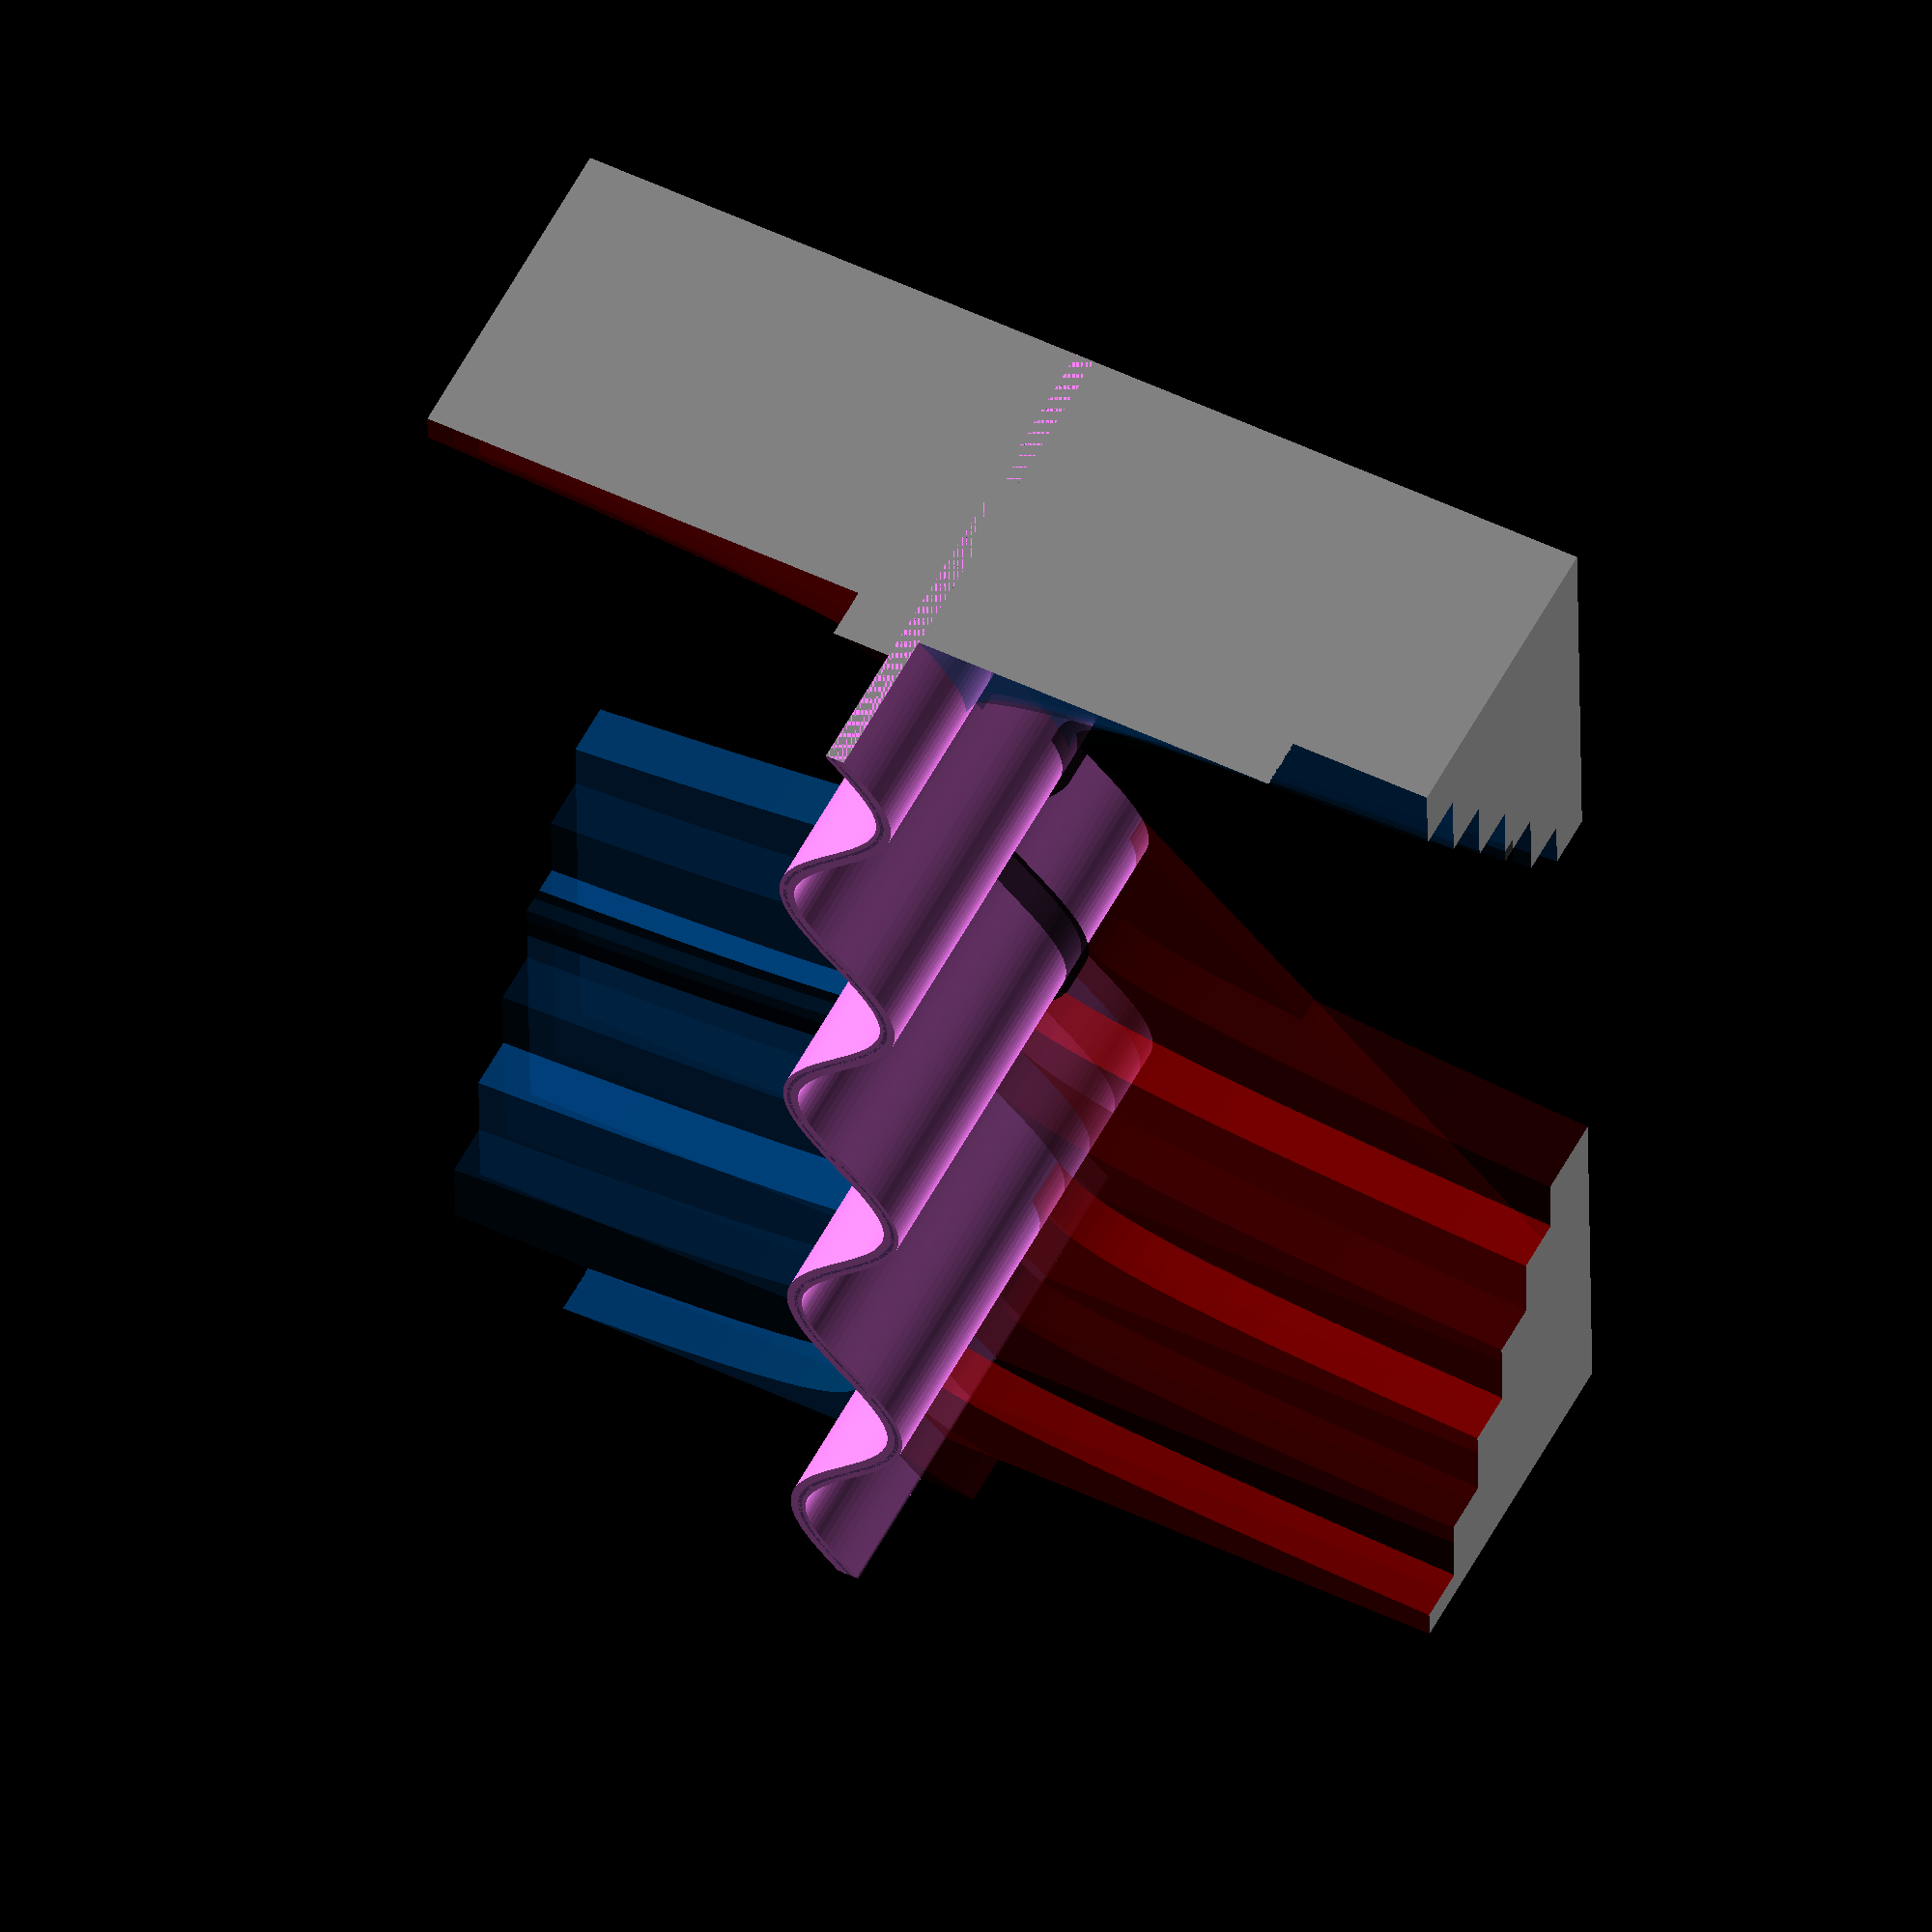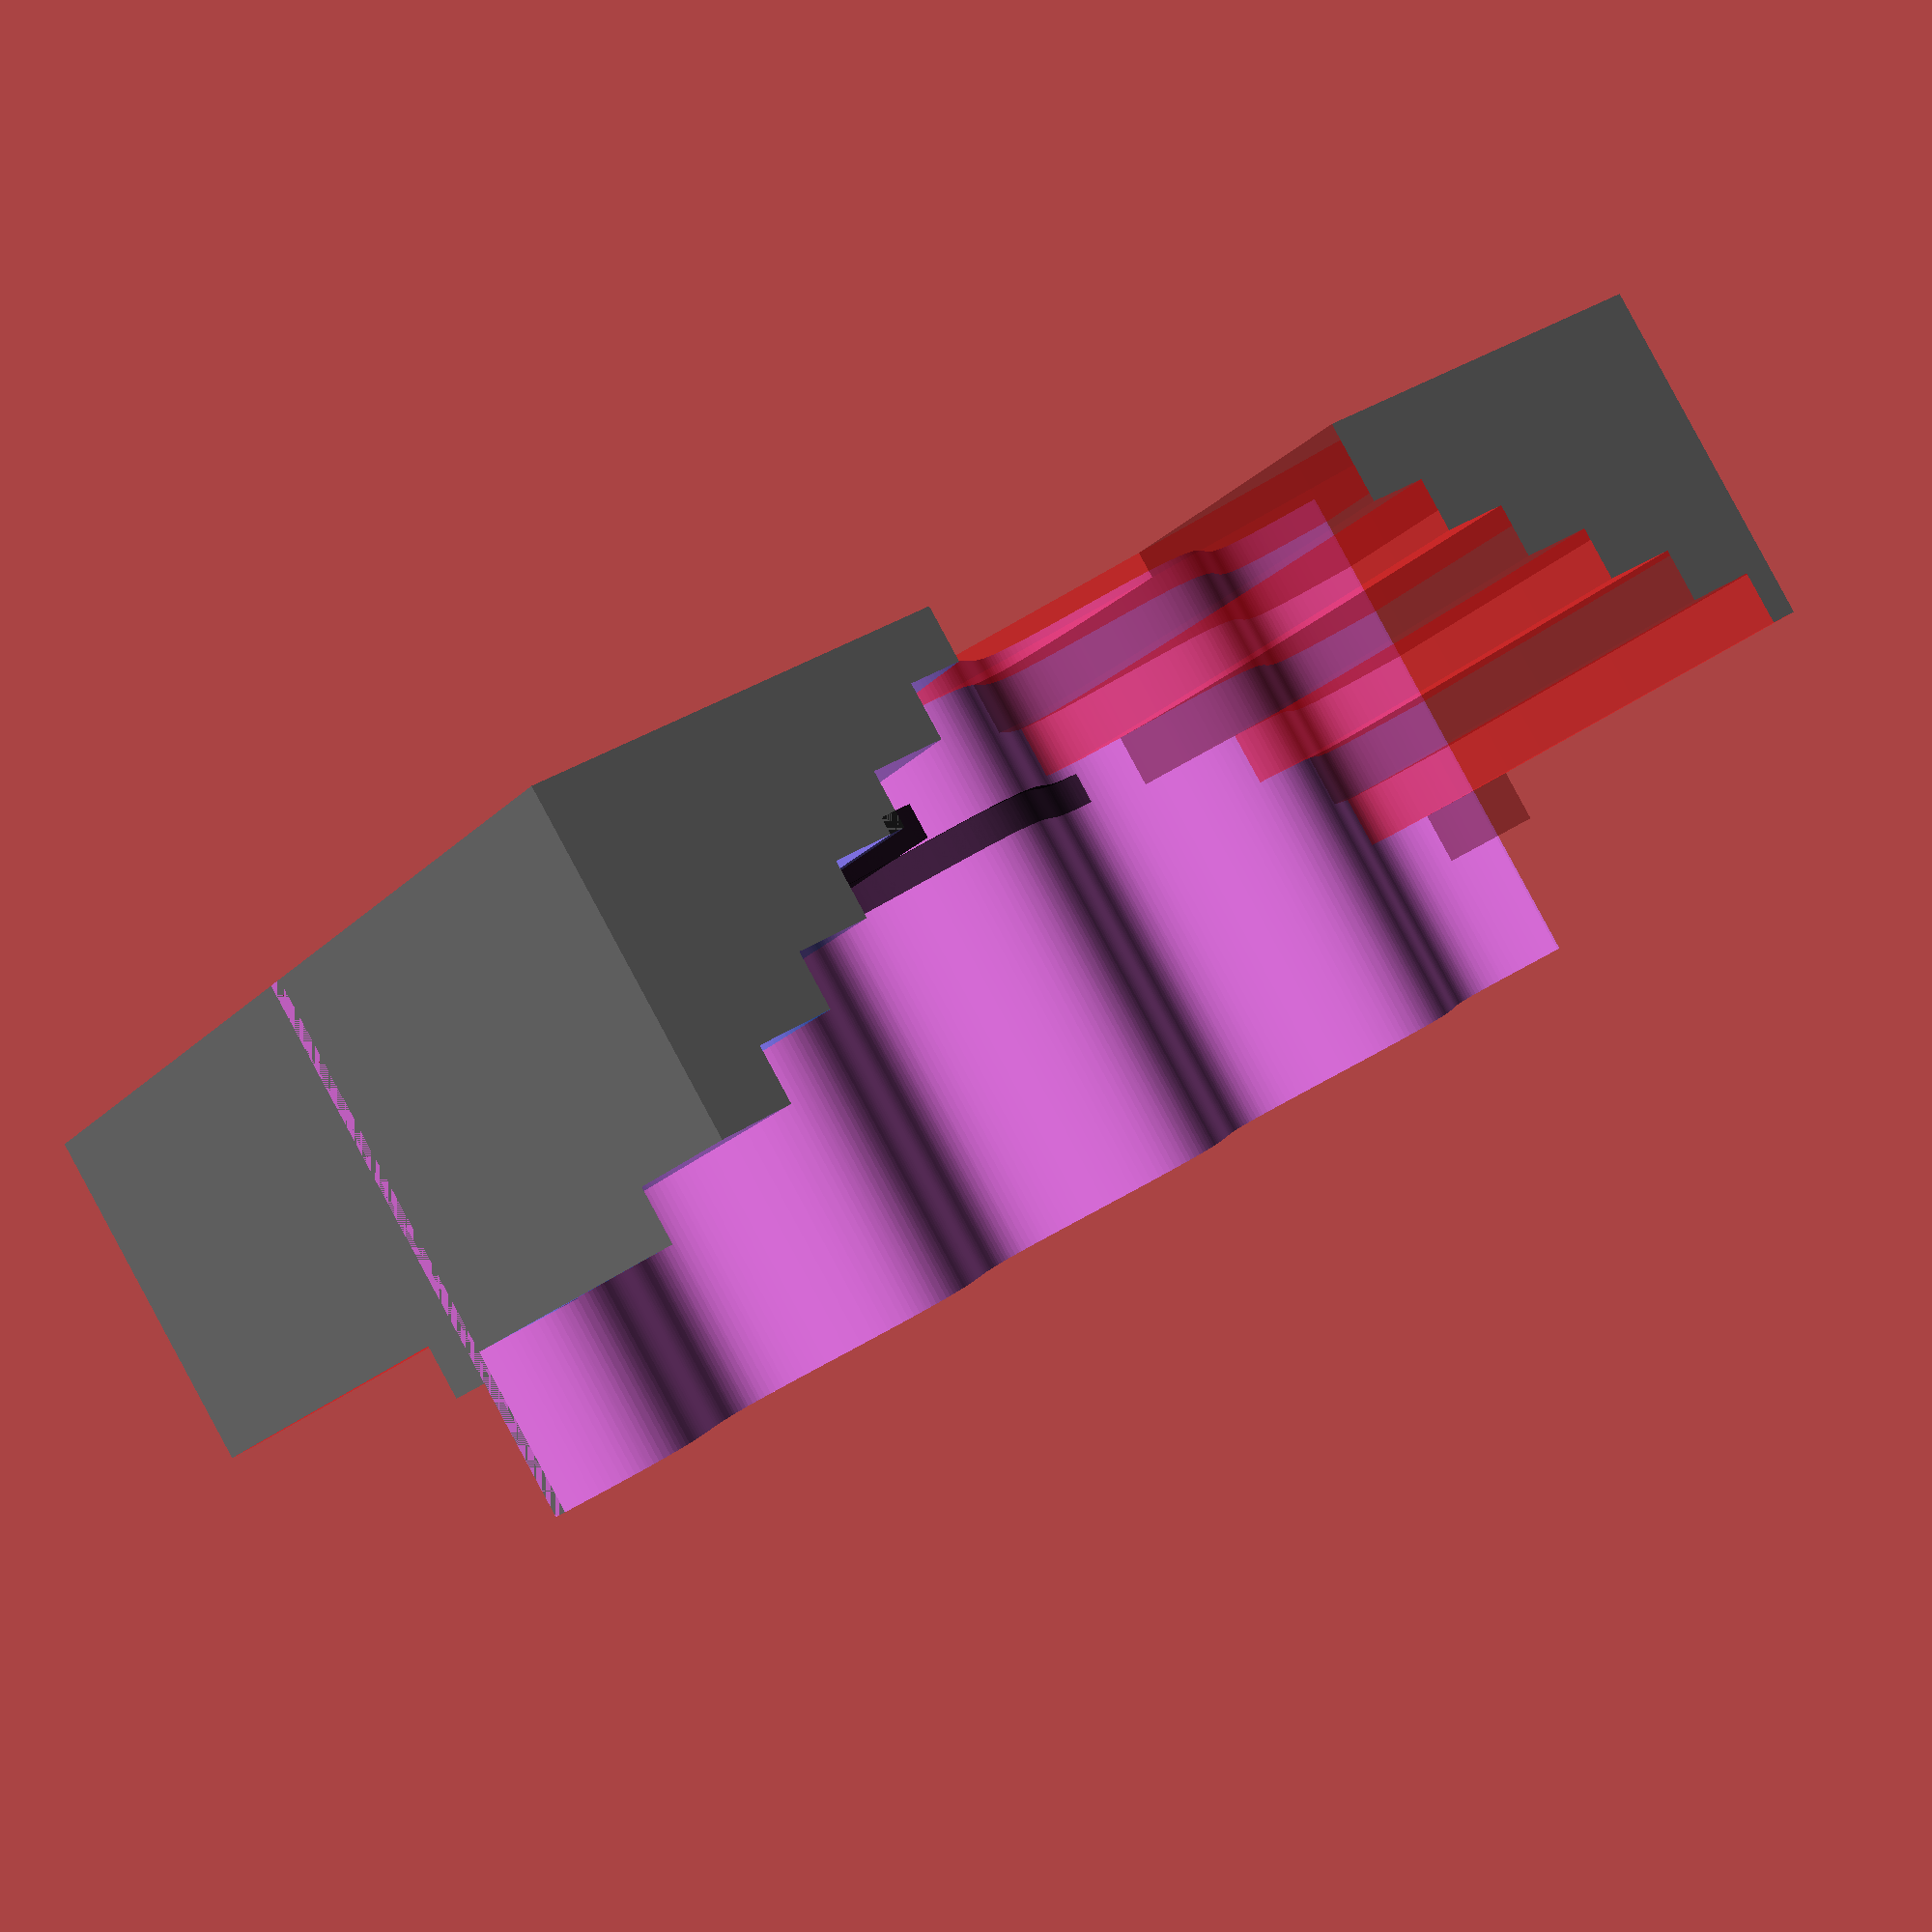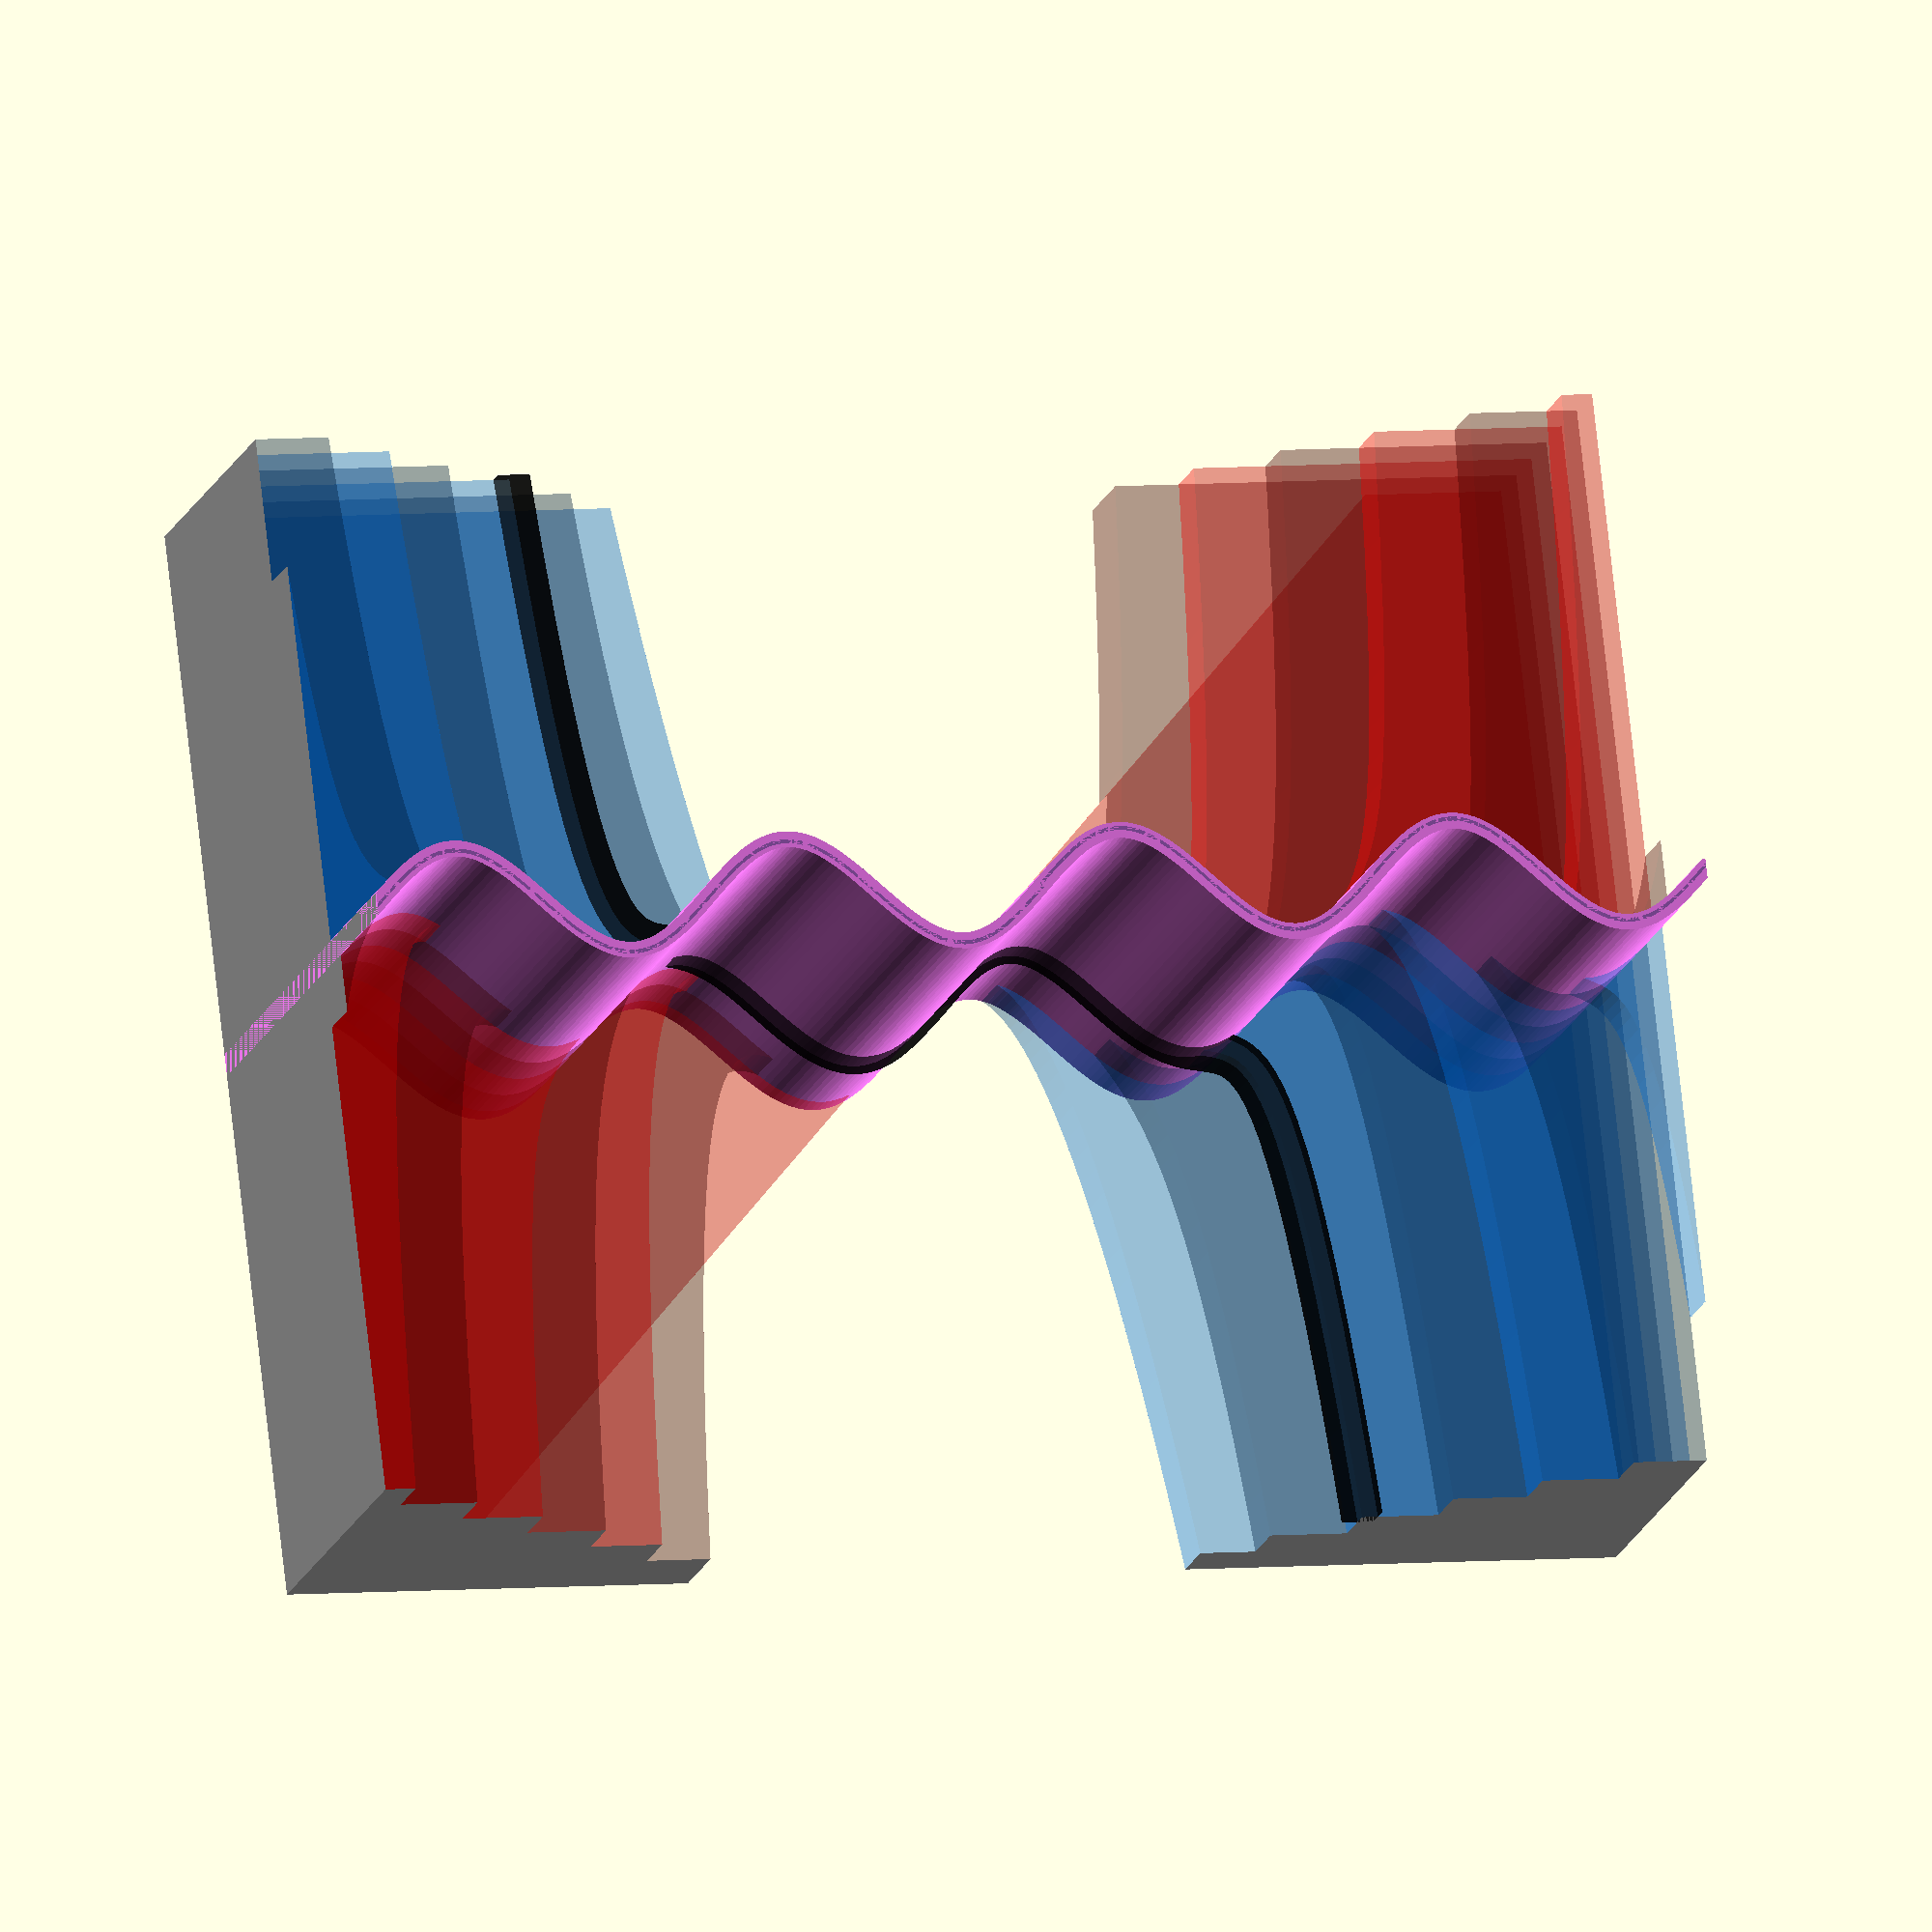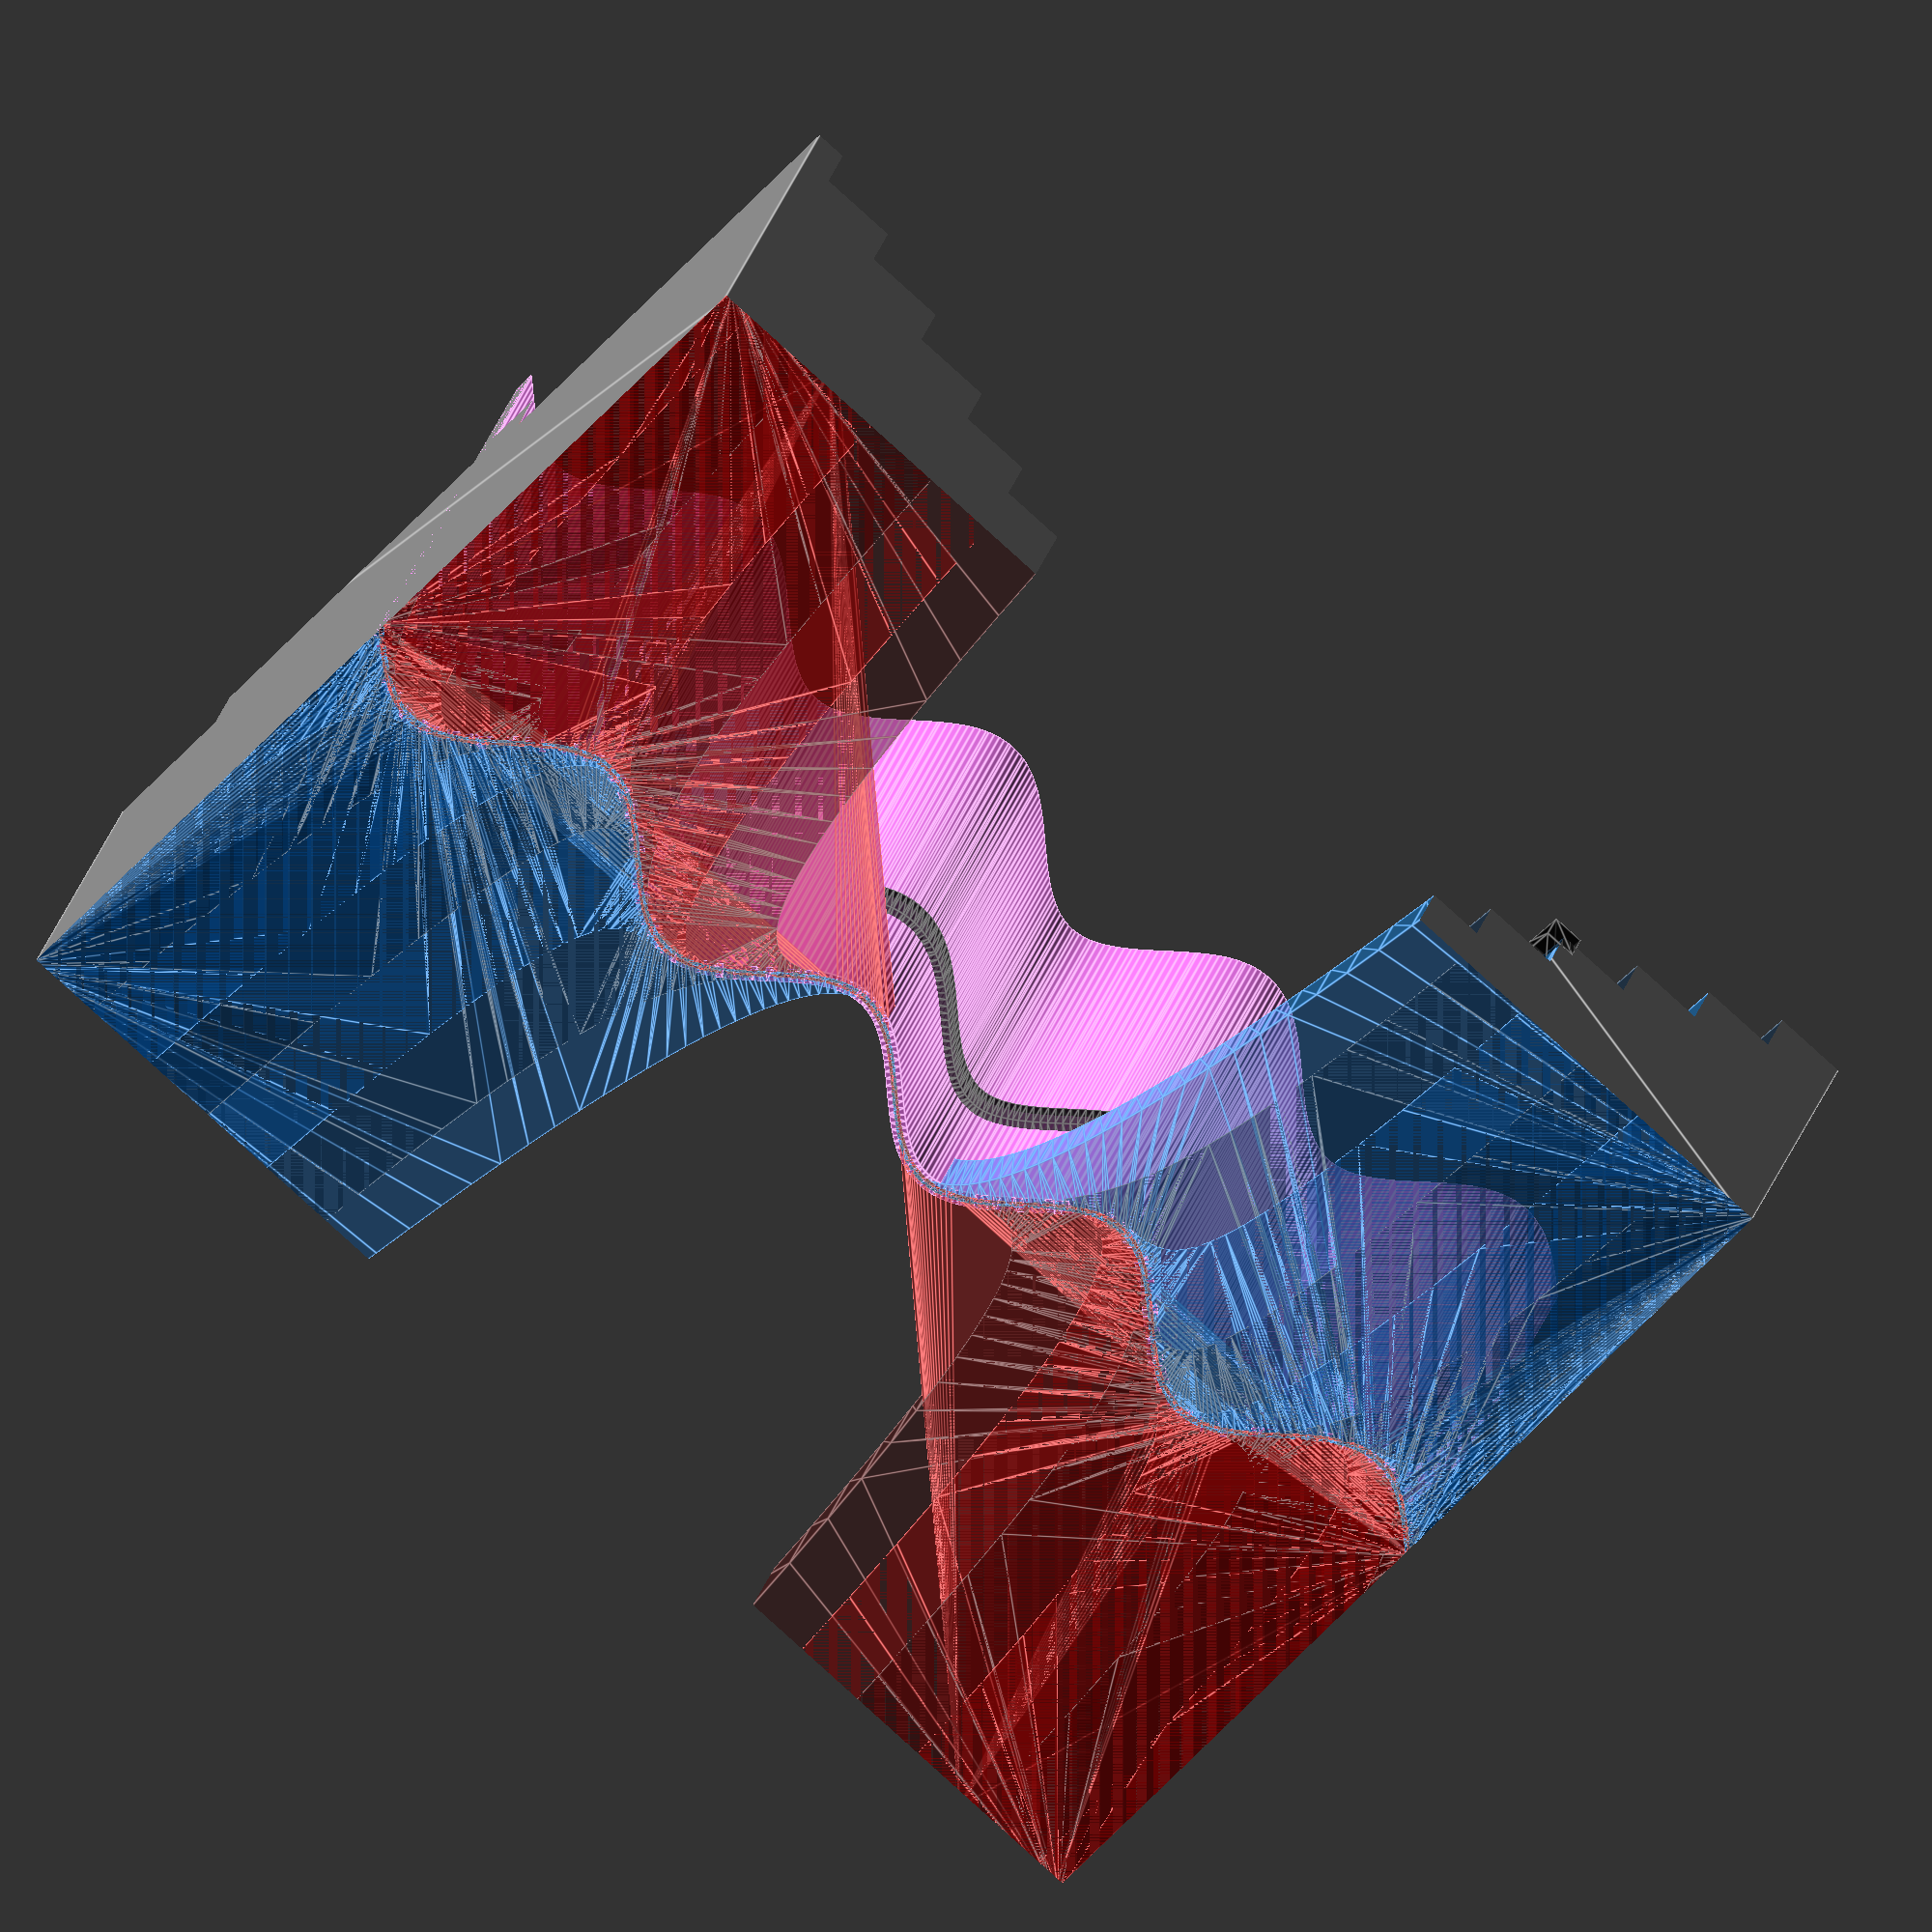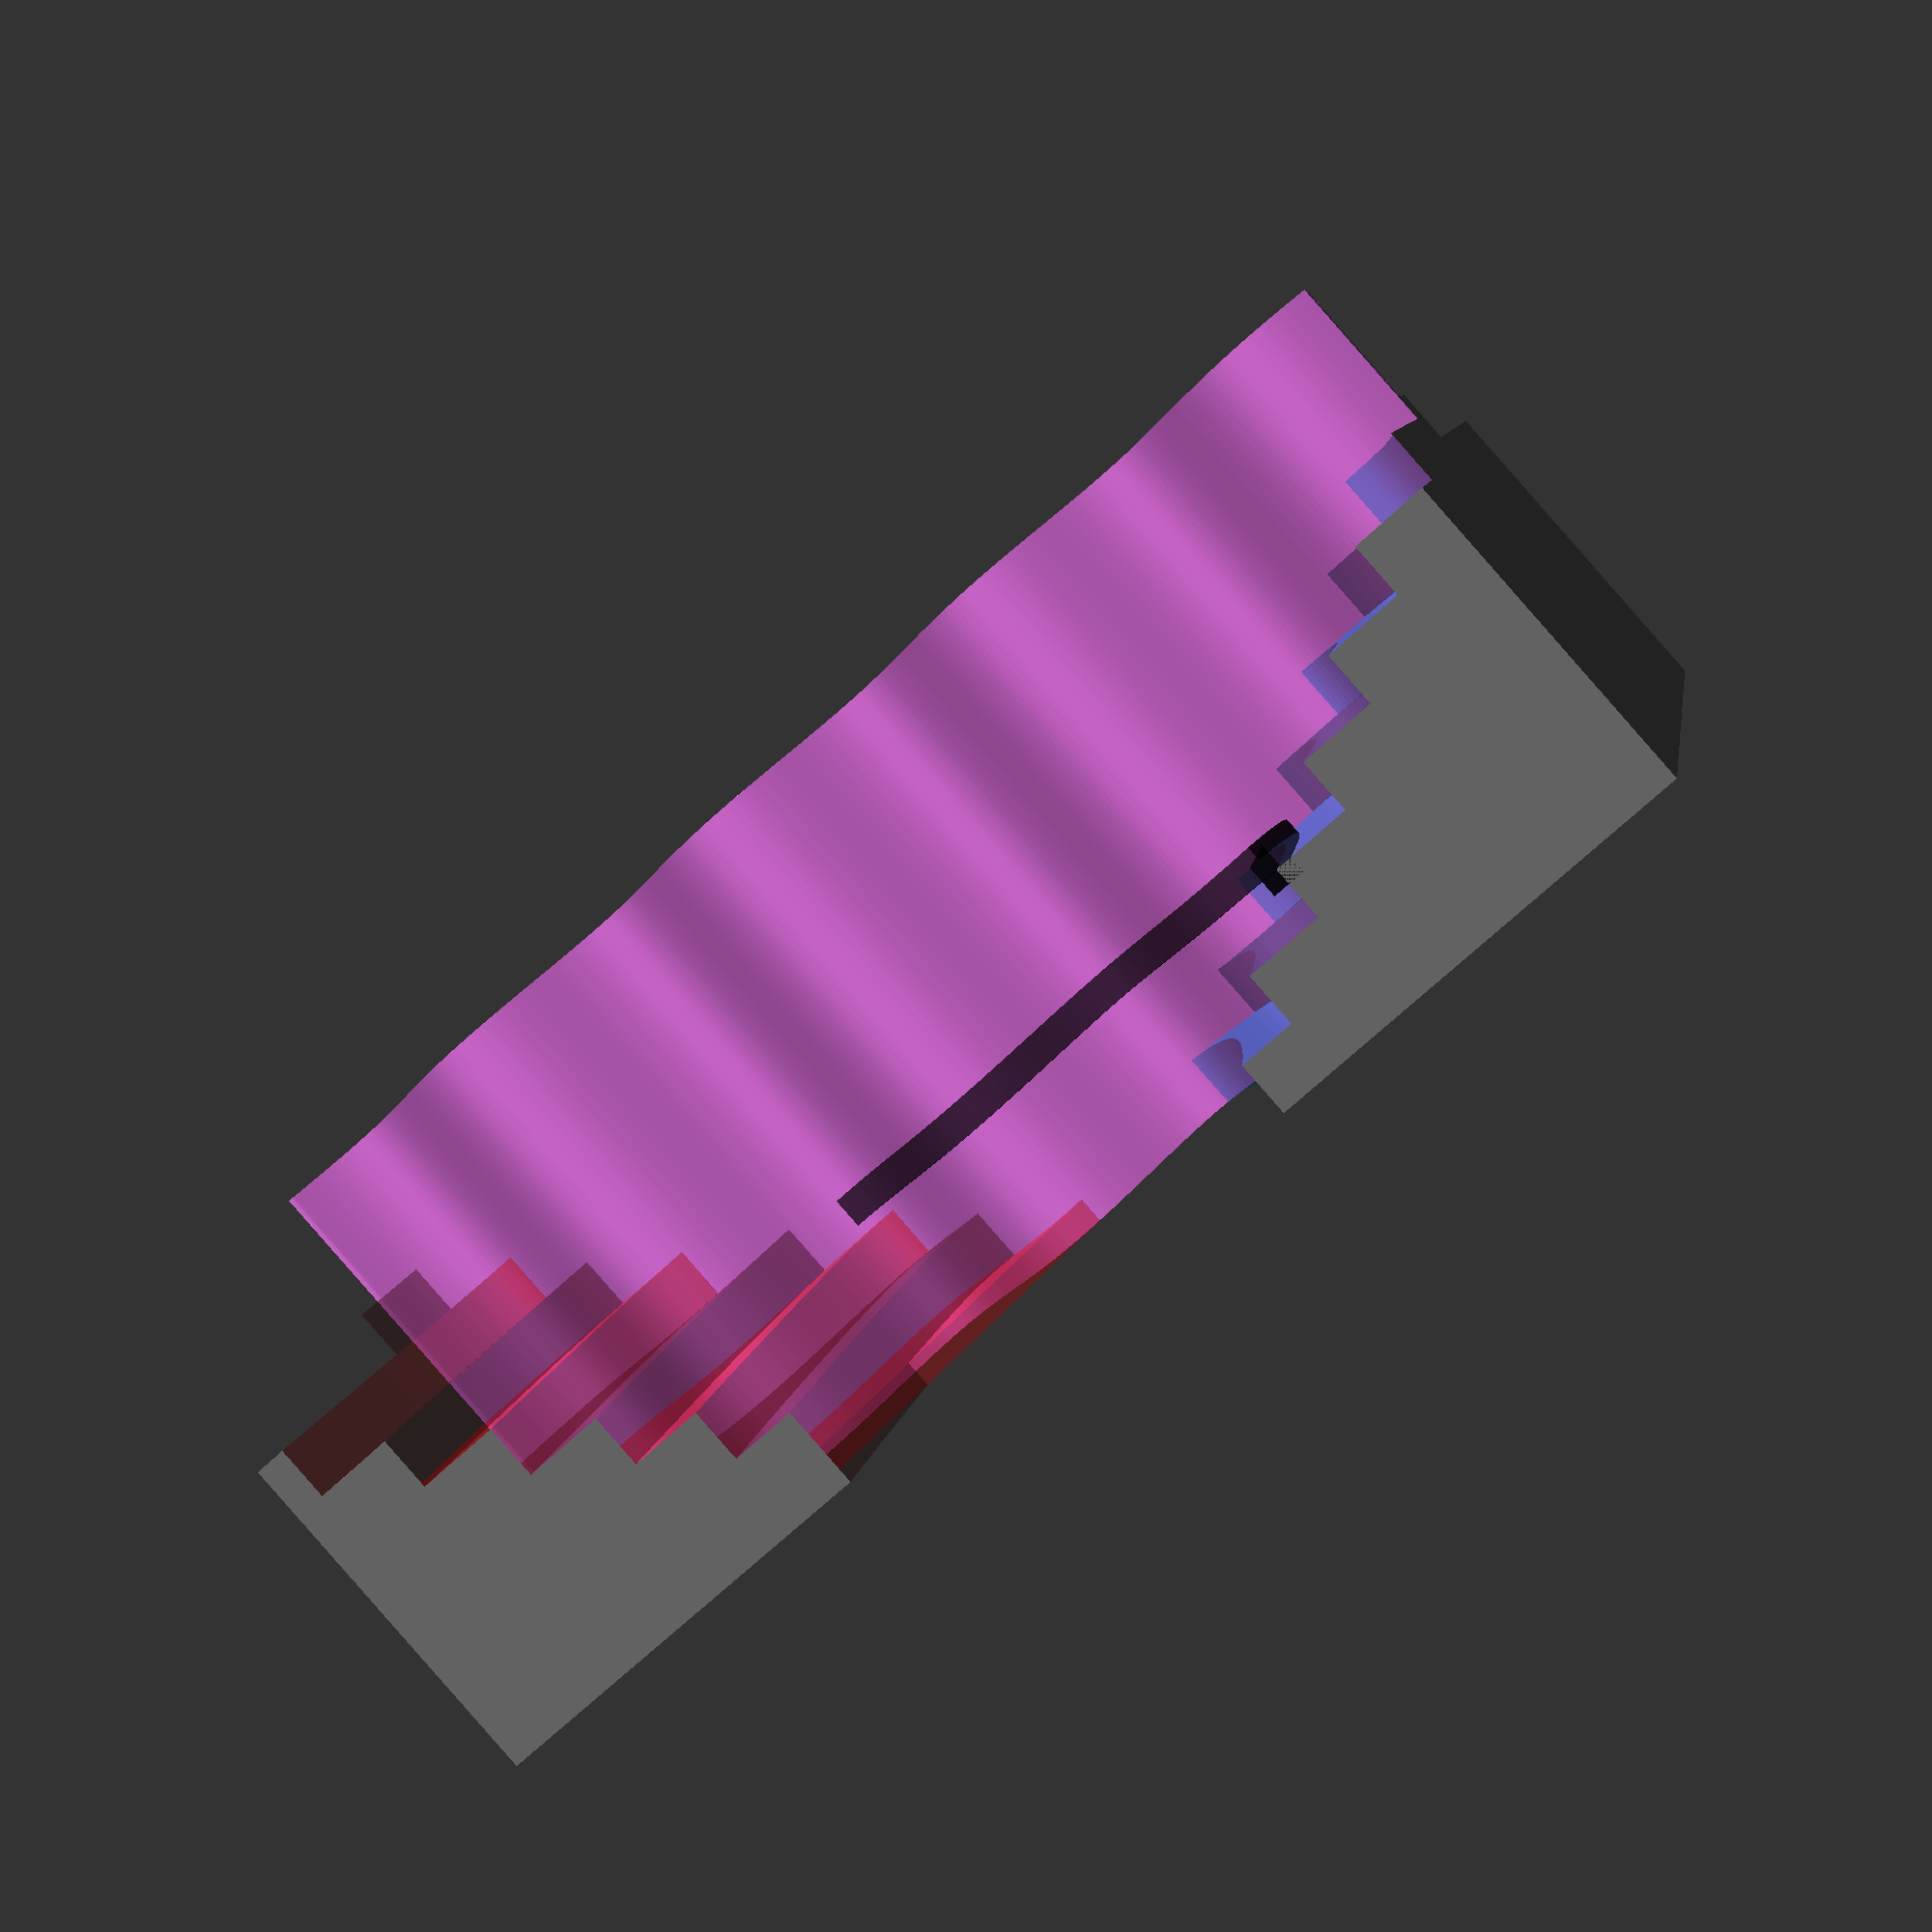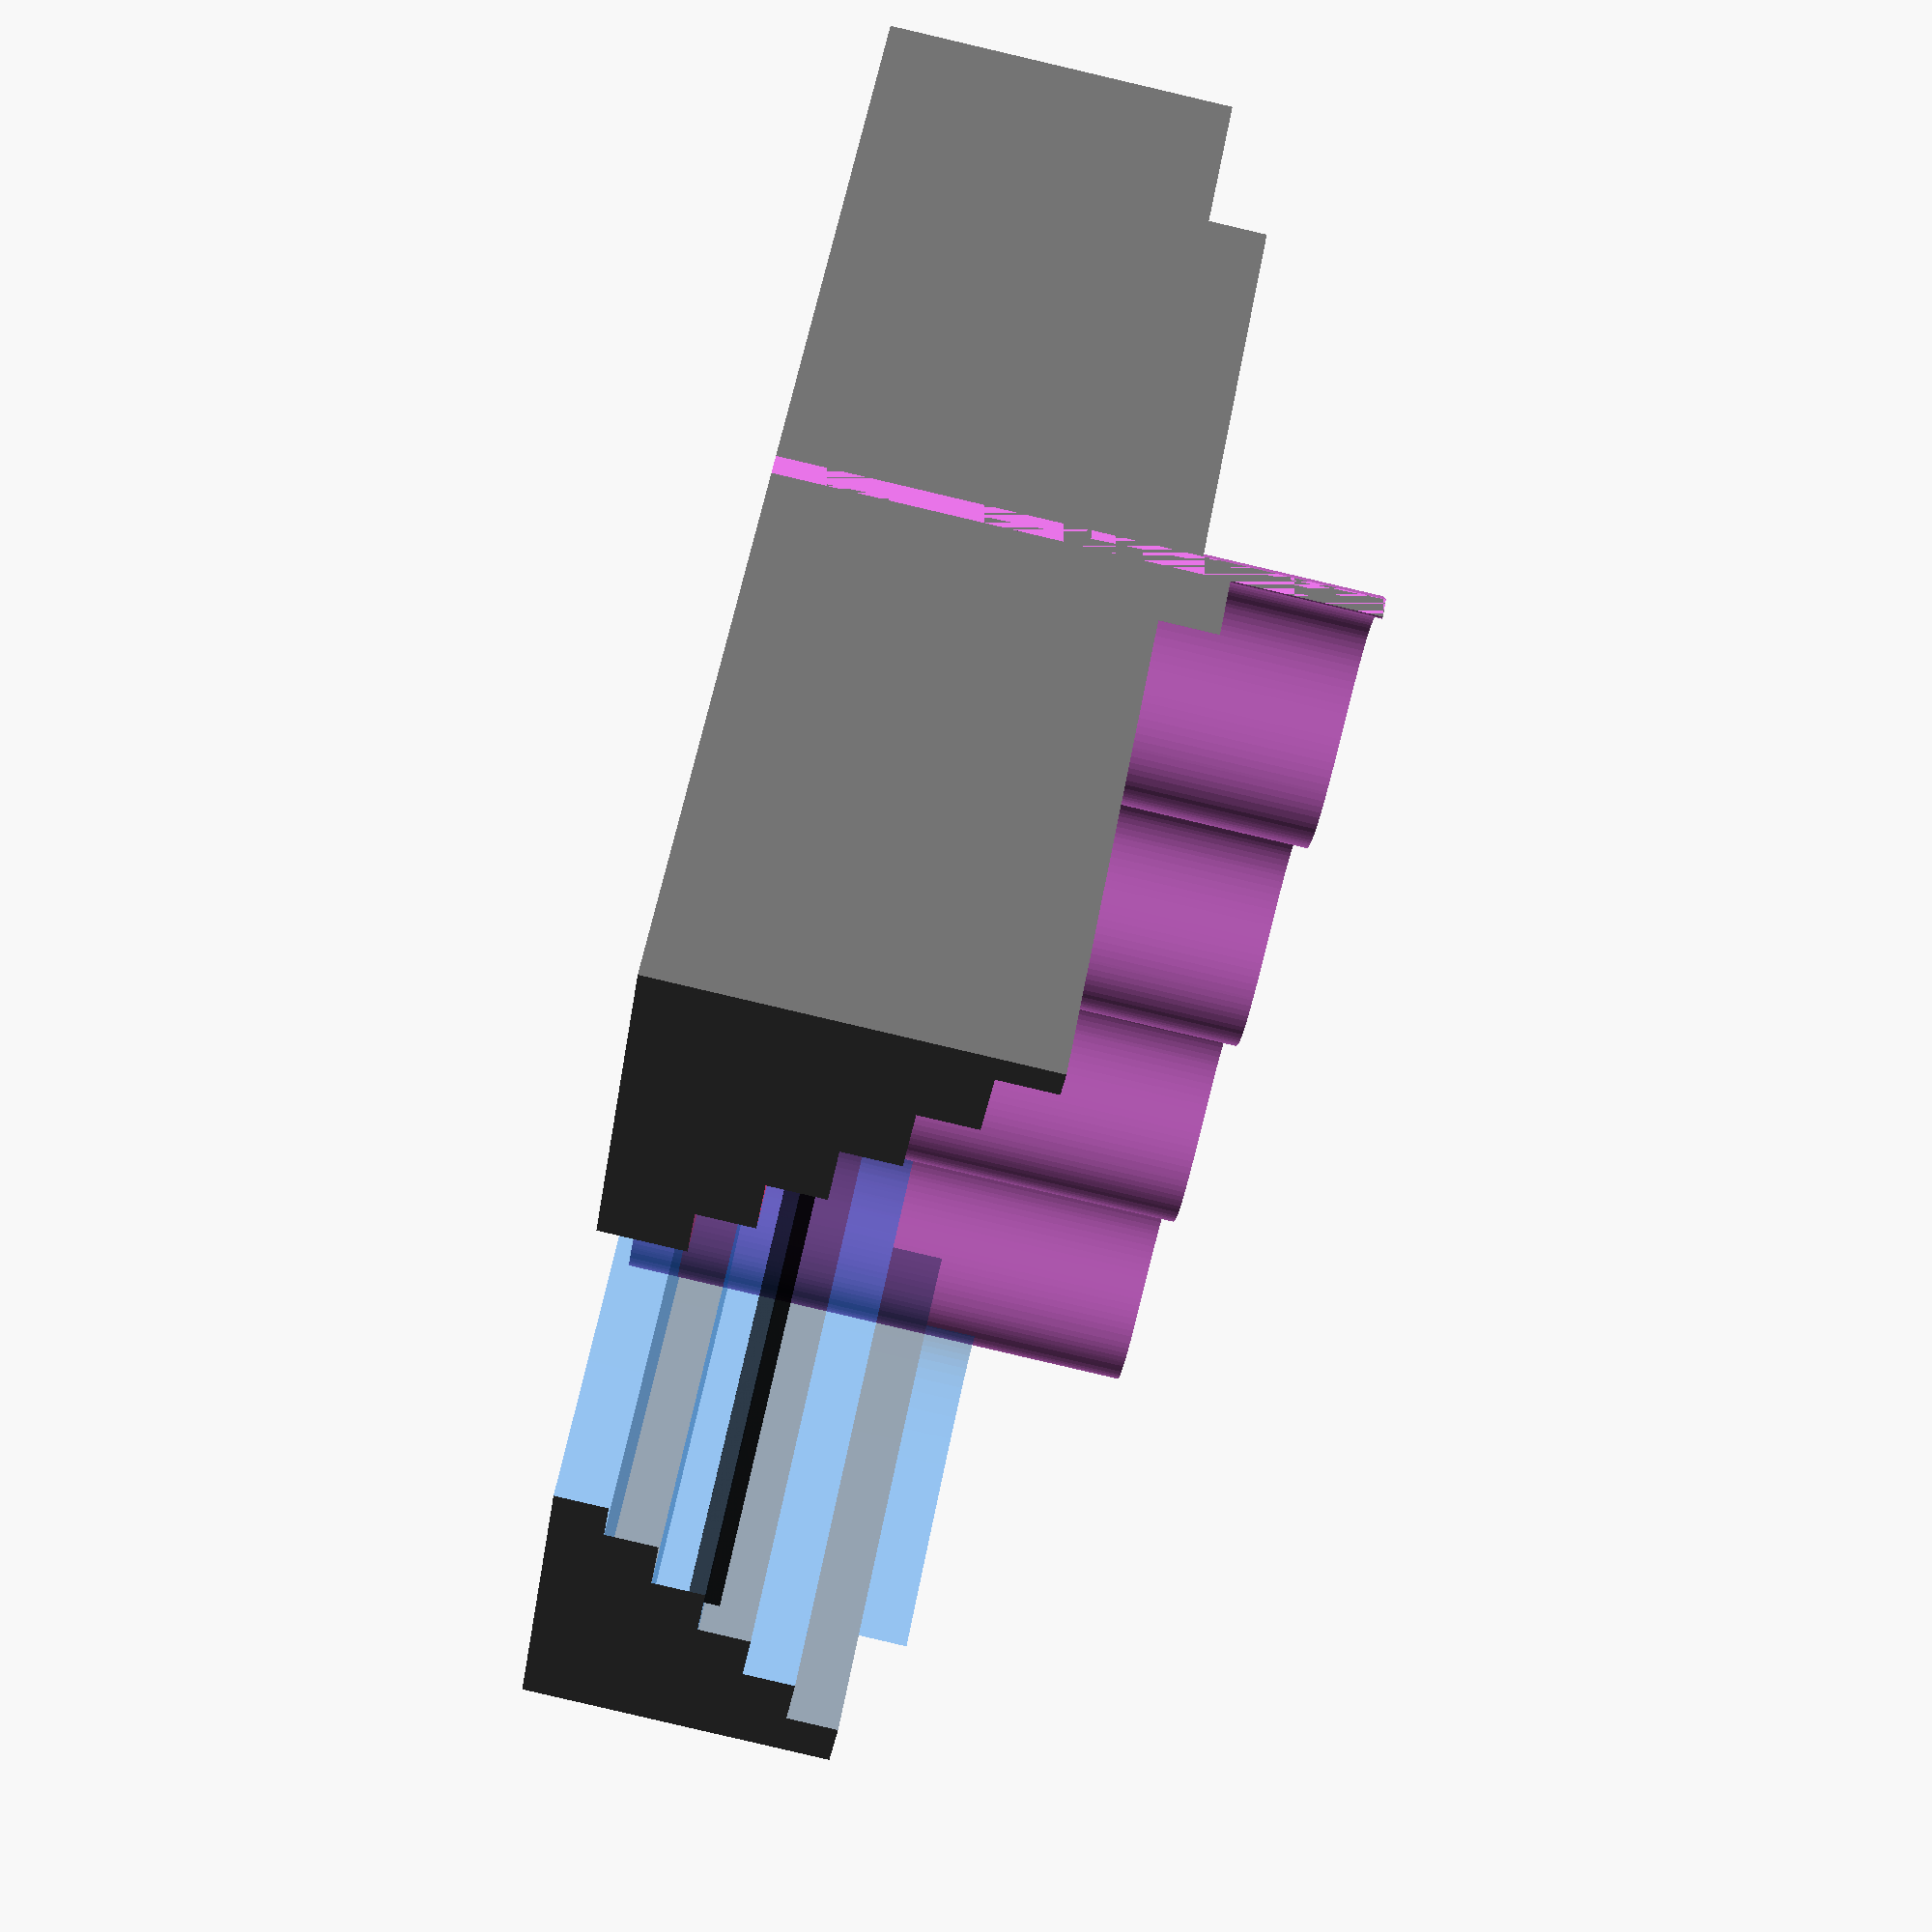
<openscad>
// File taylorSeries.scad
// Plots series expansions of sin, cos and e^x
// showing increasing numbers of terms along the z axis
// (c) 2019-2022 Rich Cameron, for the book Make:Calculus
// Licensed under a Creative Commons, Attribution,
// CC-BY 4.0 international license, per
// https://creativecommons.org/licenses/by/4.0/
// Attribute to Rich Cameron, at
// repository github.com/whosawhatsis/Calculus

func = 0; // [0:Sin, 1:Cos, 2:e^x]

thick = 1.2;
steps = 20;
clip = 40;

highlight = 6;

xstep = .1;
zstep = 2;

{} // end customizer

range = (func == 2) ? [-8, 4] : [-4 * PI, 4 * PI];
xyscale = (func == 2) ? 8 : 4;
 
$fs = .2;
$fa = 2;

color([1, .5, 1]) linear_extrude(zstep * (steps)) intersection() {
	union() for(x = [range[0]:xstep:range[1]]) hull() for(x = [x, x + xstep]) translate([xyscale * x, xyscale * (func ? (func == 2) ? exp(x) : cos(x * 180 / PI) : sin(x * 180 / PI)), 0]) circle(thick / 2);
	translate([xyscale * range[0], -clip, 0]) square([xyscale * (range[1] - range[0]), clip * 2]);
}

intersection() {
	union() for(i = [0:steps - 1]) color((!(i % 2) ? [1, 0, 0] : [0, .5, 1.]) * (1 - (floor(i / 2) % 2) * .7), alpha = .4) linear_extrude((i + 1) * zstep, convexity = steps) intersection() {
		offset(1) translate([xyscale * range[0], -clip, 0]) square([xyscale * (range[1] - range[0]), clip * 2]);
		union() {
			polygon(concat([for(x = [0:xstep:range[1] + xstep]) [xyscale * x, xyscale * (func ? (func == 2) ? series_exp(x, i) : series_cos(x, i) : series_sin(x, i))]], [for(x = [-range[1] - xstep:xstep:xstep]) [xyscale * -x, xyscale * (func ? (func == 2) ? exp(-x) + thick  / 2 / 2 / xyscale : cos(-x * 180 / PI) - thick / 2 / 2 / xyscale * pow(-1, i) : sin(-x * 180 / PI) - thick / 2 / 2 / xyscale * pow(-1, i))]]));
			if(range[0] < 0) polygon(concat([for(x = [.0001:xstep:-range[0] + xstep]) [xyscale * -x, xyscale * (func ? (func == 2) ? series_exp(-x, i) : series_cos(-x, i) : series_sin(-x, i))]], [for(x = [range[0] - xstep:xstep:xstep]) [xyscale * x, xyscale * (func ? (func == 2) ? exp(x) + thick / 2 / 2 / xyscale * ((i % 2) ? 1 : -1) : cos(x * 180 / PI) - thick / 2 / 2 / xyscale * pow(-1, i) : sin(x * 180 / PI) + thick / 2 / 2 / xyscale * pow(-1, i))]]));
		}
	}
	color([.5, .5, .5]) translate([xyscale * range[0], -clip, -1]) linear_extrude(zstep * steps + 2, convexity = steps) square([xyscale * (range[1] - range[0]), clip * 2]);
}

if(highlight) color([0, 0, 0, .7]) %translate([0, 0, zstep * highlight]) linear_extrude(thick * 2, center = true) intersection() {
	union() for(x = [range[0]:xstep:range[1]]) hull() for(x = [x, x + xstep]) translate([xyscale * x, xyscale * (func ? (func == 2) ? series_exp(x, highlight - 1) : series_cos(x, highlight - 1) : series_sin(x, highlight - 1)), 0]) circle(thick);
	translate([xyscale * range[0], -clip, 0]) square([xyscale * (range[1] - range[0]), clip * 2]);
}

function fact(n) = n ? n * fact(n - 1) : 1;

function series_sin(x, n) = pow(-1, n) * pow(x, n * 2 + 1) / fact(n * 2 + 1) + (n ? series_sin(x, n - 1) : 0);
function series_cos(x, n) = pow(-1, n) * pow(x, n * 2) / fact(n * 2) + (n ? series_cos(x, n - 1) : 0);
function series_exp(x, n) = pow(x, n) / fact(n) + (n ? series_exp(x, n - 1) : 0);


</openscad>
<views>
elev=125.6 azim=269.3 roll=153.1 proj=o view=wireframe
elev=91.9 azim=214.6 roll=208.4 proj=p view=wireframe
elev=17.7 azim=173.4 roll=344.1 proj=o view=wireframe
elev=332.5 azim=319.8 roll=195.0 proj=o view=edges
elev=269.4 azim=191.6 roll=138.7 proj=p view=solid
elev=85.1 azim=308.9 roll=256.8 proj=p view=wireframe
</views>
